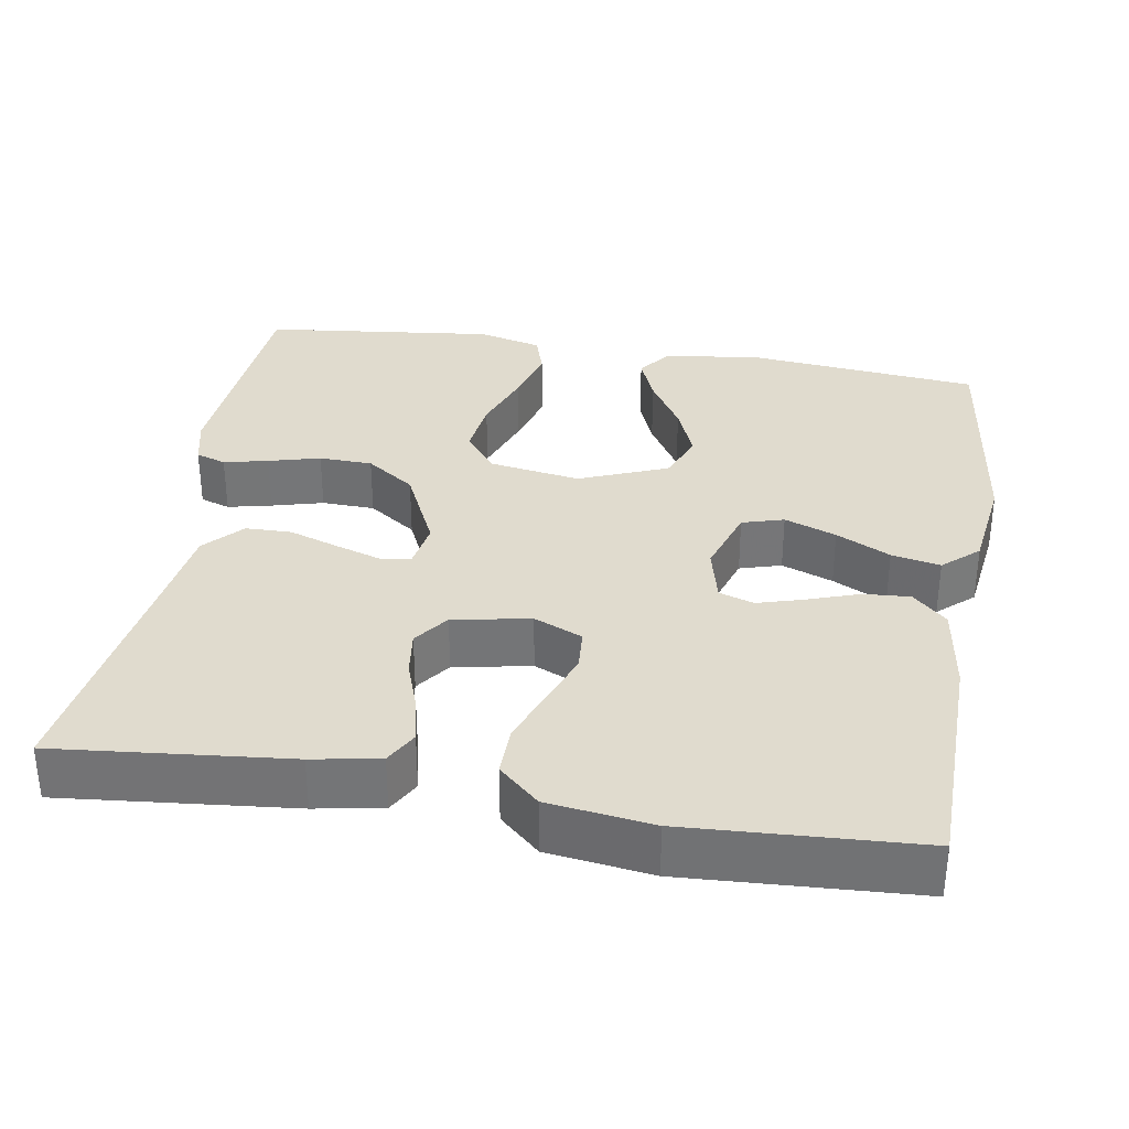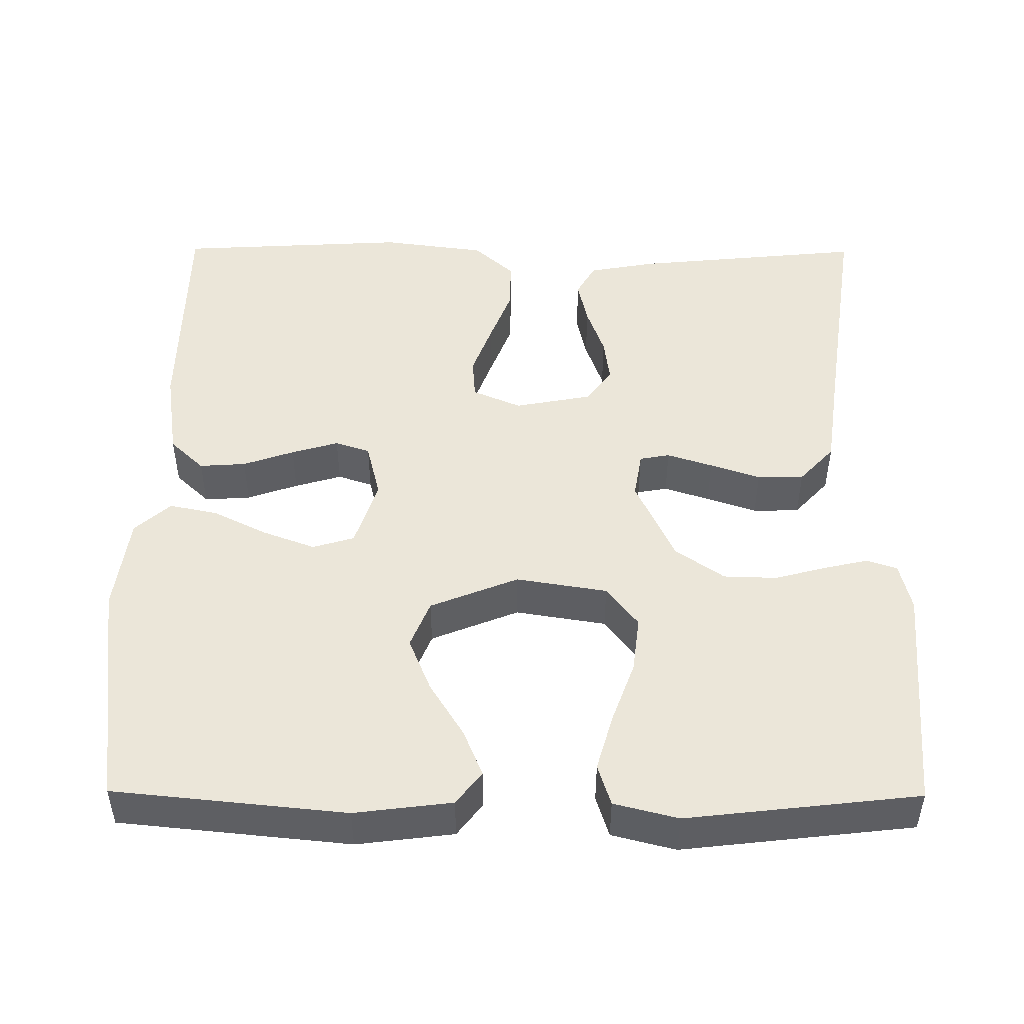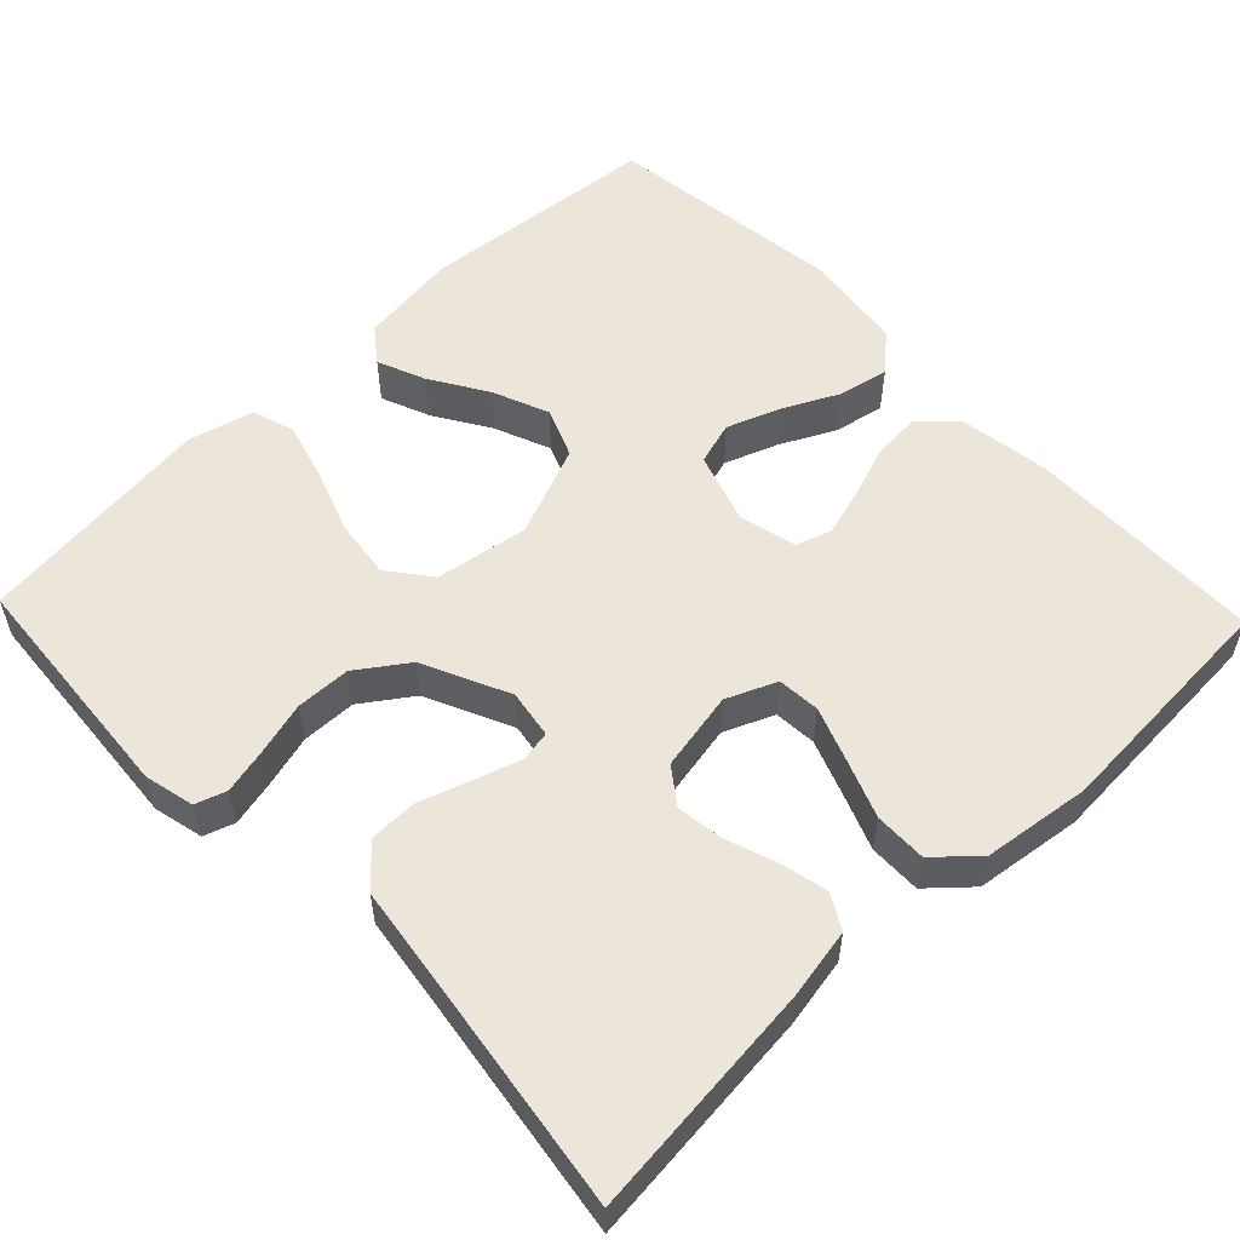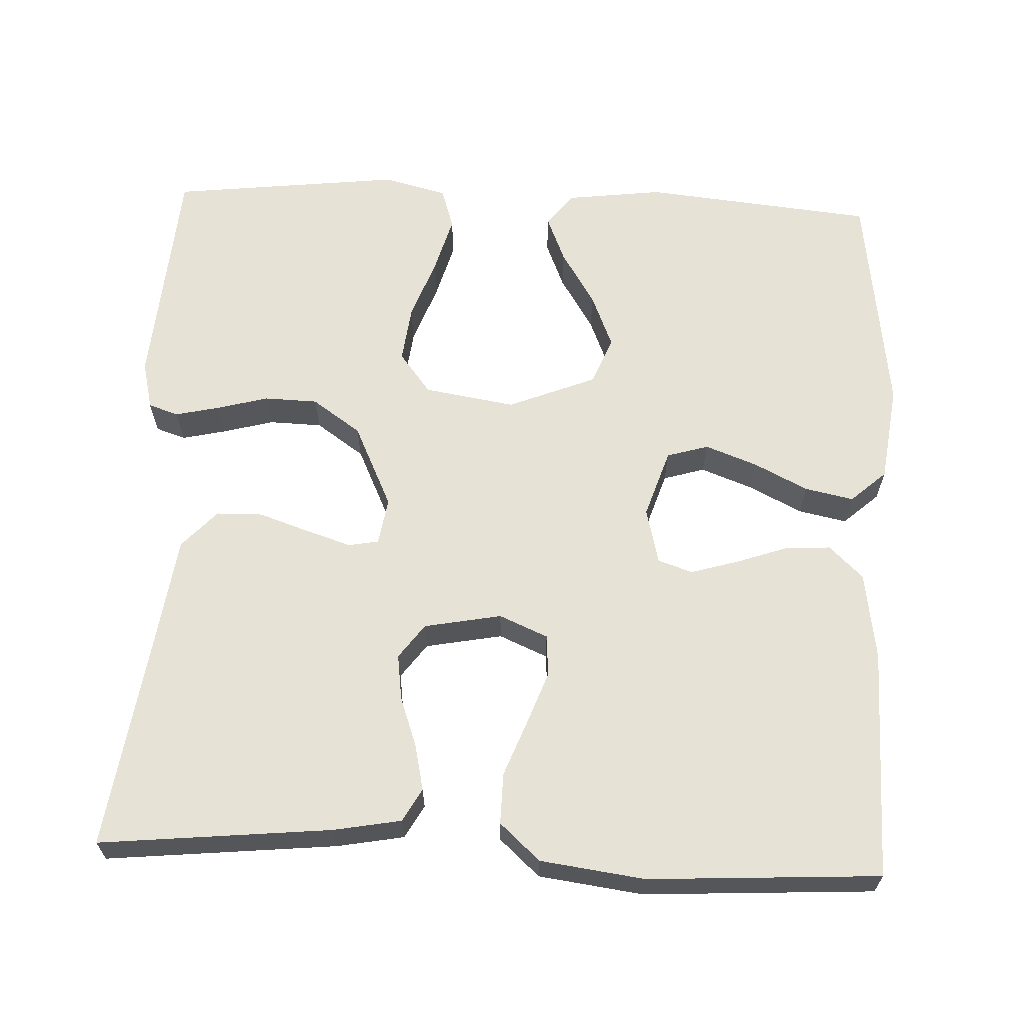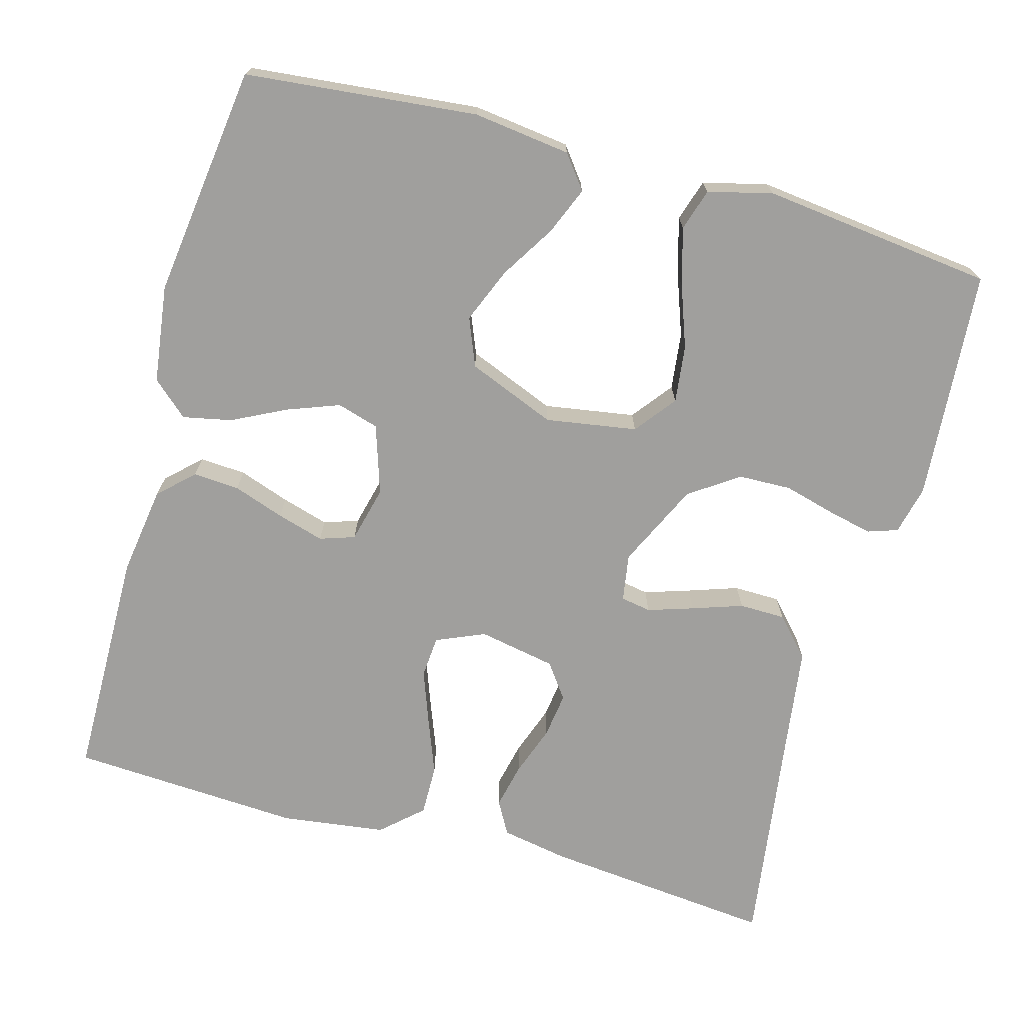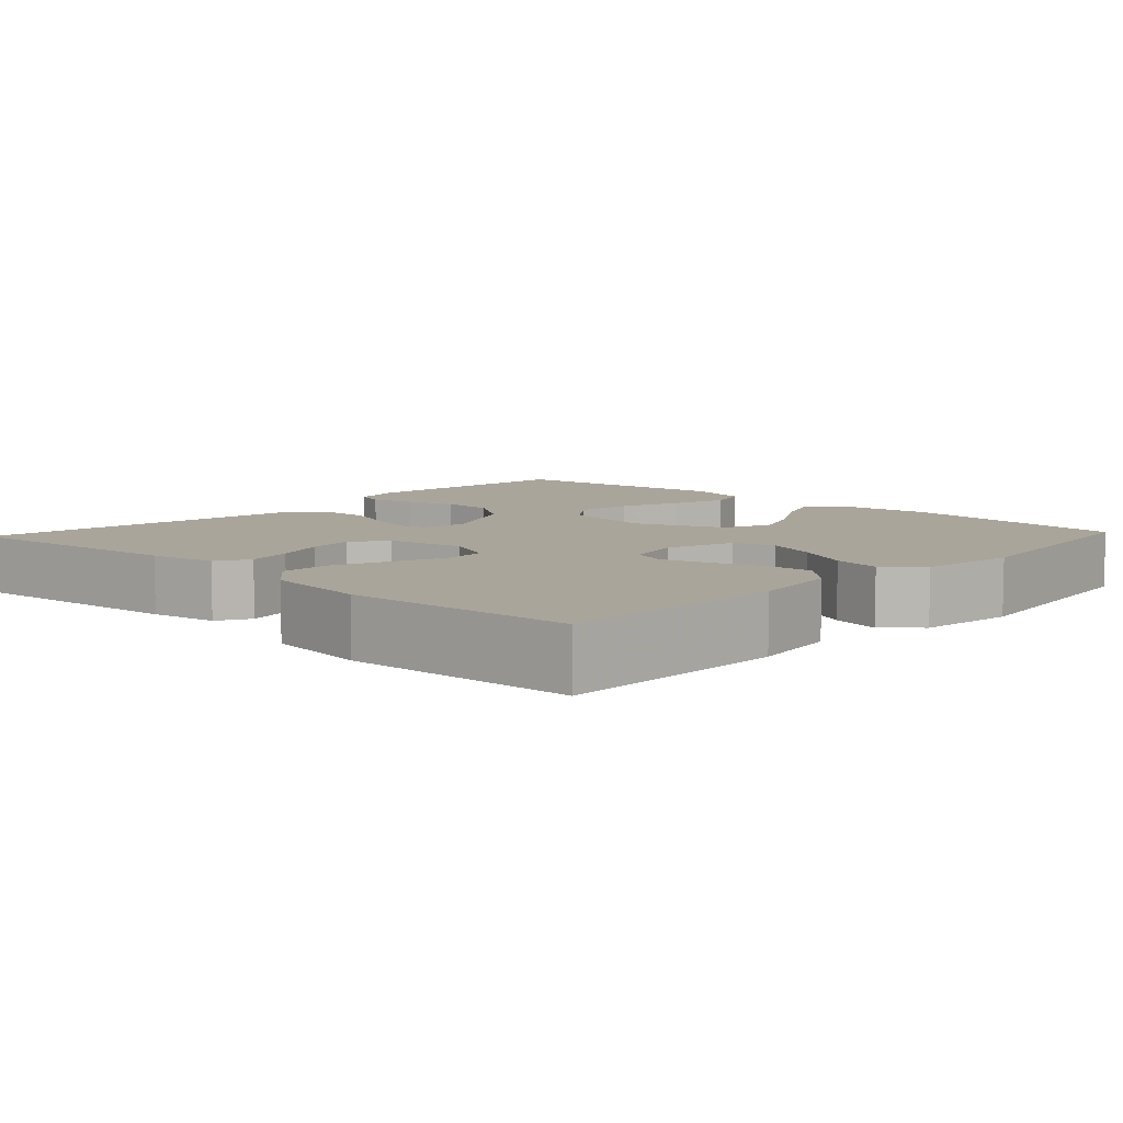
<metadata>
{"format":"obj","ext":"obj","renderer":"f3d","projection":"perspective","resolution":1024,"background":"white","views":[{"elev":33.6,"azim":99.5,"up":"+Y"},{"elev":48.4,"azim":-89.6,"up":"+Y"},{"elev":55.8,"azim":46.2,"up":"+Y"},{"elev":63.9,"azim":92.5,"up":"+Y"},{"elev":-71.4,"azim":-105.5,"up":"+Y"},{"elev":7.7,"azim":133.2,"up":"+Y"}]}
</metadata>
<code>
v -0.5 0.07 0.5
v -0.2 0.07 0.523
v -0.137 0.07 0.508
v -0.124 0.07 0.469
v -0.137 0.07 0.412
v -0.155 0.07 0.345
v -0.153 0.07 0.276
v -0.109 0.07 0.213
v 0 0.07 0.162
v 0.061 0.07 0.172
v 0.068 0.07 0.211
v 0.049 0.07 0.27
v 0.027 0.07 0.335
v 0.028 0.07 0.395
v 0.077 0.07 0.44
v 0.2 0.07 0.457
v 0.5 0.07 0.5
v 0.47 0.07 0.2
v 0.454 0.07 0.113
v 0.411 0.07 0.089
v 0.352 0.07 0.102
v 0.287 0.07 0.125
v 0.228 0.07 0.133
v 0.183 0.07 0.1
v 0.164 0.07 0
v 0.191 0.07 -0.063
v 0.245 0.07 -0.067
v 0.313 0.07 -0.042
v 0.386 0.07 -0.014
v 0.452 0.07 -0.013
v 0.499 0.07 -0.065
v 0.517 0.07 -0.2
v 0.5 0.07 -0.5
v 0.2 0.07 -0.504
v 0.085 0.07 -0.487
v 0.043 0.07 -0.443
v 0.047 0.07 -0.383
v 0.07 0.07 -0.317
v 0.088 0.07 -0.256
v 0.073 0.07 -0.211
v 0 0.07 -0.193
v -0.089 0.07 -0.222
v -0.105 0.07 -0.276
v -0.08 0.07 -0.343
v -0.045 0.07 -0.413
v -0.032 0.07 -0.476
v -0.073 0.07 -0.522
v -0.2 0.07 -0.539
v -0.5 0.07 -0.5
v -0.53 0.07 -0.2
v -0.514 0.07 -0.074
v -0.471 0.07 -0.041
v -0.41 0.07 -0.066
v -0.339 0.07 -0.11
v -0.268 0.07 -0.139
v -0.206 0.07 -0.114
v -0.16 0.07 0
v -0.179 0.07 0.118
v -0.232 0.07 0.159
v -0.306 0.07 0.15
v -0.386 0.07 0.121
v -0.46 0.07 0.1
v -0.514 0.07 0.117
v -0.535 0.07 0.2
v -0.5 0 0.5
v -0.2 0 0.523
v -0.137 0 0.508
v -0.124 0 0.469
v -0.137 0 0.412
v -0.155 0 0.345
v -0.153 0 0.276
v -0.109 0 0.213
v 0 0 0.162
v 0.061 0 0.172
v 0.068 0 0.211
v 0.049 0 0.27
v 0.027 0 0.335
v 0.028 0 0.395
v 0.077 0 0.44
v 0.2 0 0.457
v 0.5 0 0.5
v 0.47 0 0.2
v 0.454 0 0.113
v 0.411 0 0.089
v 0.352 0 0.102
v 0.287 0 0.125
v 0.228 0 0.133
v 0.183 0 0.1
v 0.164 0 0
v 0.191 0 -0.063
v 0.245 0 -0.067
v 0.313 0 -0.042
v 0.386 0 -0.014
v 0.452 0 -0.013
v 0.499 0 -0.065
v 0.517 0 -0.2
v 0.5 0 -0.5
v 0.2 0 -0.504
v 0.085 0 -0.487
v 0.043 0 -0.443
v 0.047 0 -0.383
v 0.07 0 -0.317
v 0.088 0 -0.256
v 0.073 0 -0.211
v 0 0 -0.193
v -0.089 0 -0.222
v -0.105 0 -0.276
v -0.08 0 -0.343
v -0.045 0 -0.413
v -0.032 0 -0.476
v -0.073 0 -0.522
v -0.2 0 -0.539
v -0.5 0 -0.5
v -0.53 0 -0.2
v -0.514 0 -0.074
v -0.471 0 -0.041
v -0.41 0 -0.066
v -0.339 0 -0.11
v -0.268 0 -0.139
v -0.206 0 -0.114
v -0.16 0 0
v -0.179 0 0.118
v -0.232 0 0.159
v -0.306 0 0.15
v -0.386 0 0.121
v -0.46 0 0.1
v -0.514 0 0.117
v -0.535 0 0.2
f 60 61 62 63
f 60 63 64 1
f 51 52 53 54
f 51 54 55
f 50 51 55
f 49 50 55
f 48 49 55 56
f 44 45 46 47
f 43 44 47 48
f 42 43 48 56
f 35 36 37 38
f 35 38 39
f 34 35 39
f 33 34 39 40
f 31 32 33 40
f 28 29 30 31
f 27 28 31 40
f 19 20 21 22
f 19 22 23
f 16 17 18 19
f 16 19 23
f 15 16 23 24
f 12 13 14 15
f 11 12 15 24
f 3 4 5 6
f 1 2 3 6
f 59 60 1 6
f 58 59 6 7
f 57 58 7 8
f 41 42 56 57
f 41 57 8 9
f 26 27 40 41
f 25 26 41 9
f 10 11 24 25
f 9 10 25
f 127 126 125 124
f 65 128 127 124
f 118 117 116 115
f 119 118 115
f 119 115 114
f 119 114 113
f 120 119 113 112
f 111 110 109 108
f 112 111 108 107
f 120 112 107 106
f 102 101 100 99
f 103 102 99
f 103 99 98
f 104 103 98 97
f 104 97 96 95
f 95 94 93 92
f 104 95 92 91
f 86 85 84 83
f 87 86 83
f 83 82 81 80
f 87 83 80
f 88 87 80 79
f 79 78 77 76
f 88 79 76 75
f 70 69 68 67
f 70 67 66 65
f 70 65 124 123
f 71 70 123 122
f 72 71 122 121
f 121 120 106 105
f 73 72 121 105
f 105 104 91 90
f 73 105 90 89
f 89 88 75 74
f 89 74 73
f 1 65 66 2
f 2 66 67 3
f 3 67 68 4
f 4 68 69 5
f 5 69 70 6
f 6 70 71 7
f 7 71 72 8
f 8 72 73 9
f 9 73 74 10
f 10 74 75 11
f 11 75 76 12
f 12 76 77 13
f 13 77 78 14
f 14 78 79 15
f 15 79 80 16
f 16 80 81 17
f 17 81 82 18
f 18 82 83 19
f 19 83 84 20
f 20 84 85 21
f 21 85 86 22
f 22 86 87 23
f 23 87 88 24
f 24 88 89 25
f 25 89 90 26
f 26 90 91 27
f 27 91 92 28
f 28 92 93 29
f 29 93 94 30
f 30 94 95 31
f 31 95 96 32
f 32 96 97 33
f 33 97 98 34
f 34 98 99 35
f 35 99 100 36
f 36 100 101 37
f 37 101 102 38
f 38 102 103 39
f 39 103 104 40
f 40 104 105 41
f 41 105 106 42
f 42 106 107 43
f 43 107 108 44
f 44 108 109 45
f 45 109 110 46
f 46 110 111 47
f 47 111 112 48
f 48 112 113 49
f 49 113 114 50
f 50 114 115 51
f 51 115 116 52
f 52 116 117 53
f 53 117 118 54
f 54 118 119 55
f 55 119 120 56
f 56 120 121 57
f 57 121 122 58
f 58 122 123 59
f 59 123 124 60
f 60 124 125 61
f 61 125 126 62
f 62 126 127 63
f 63 127 128 64
f 64 128 65 1

</code>
